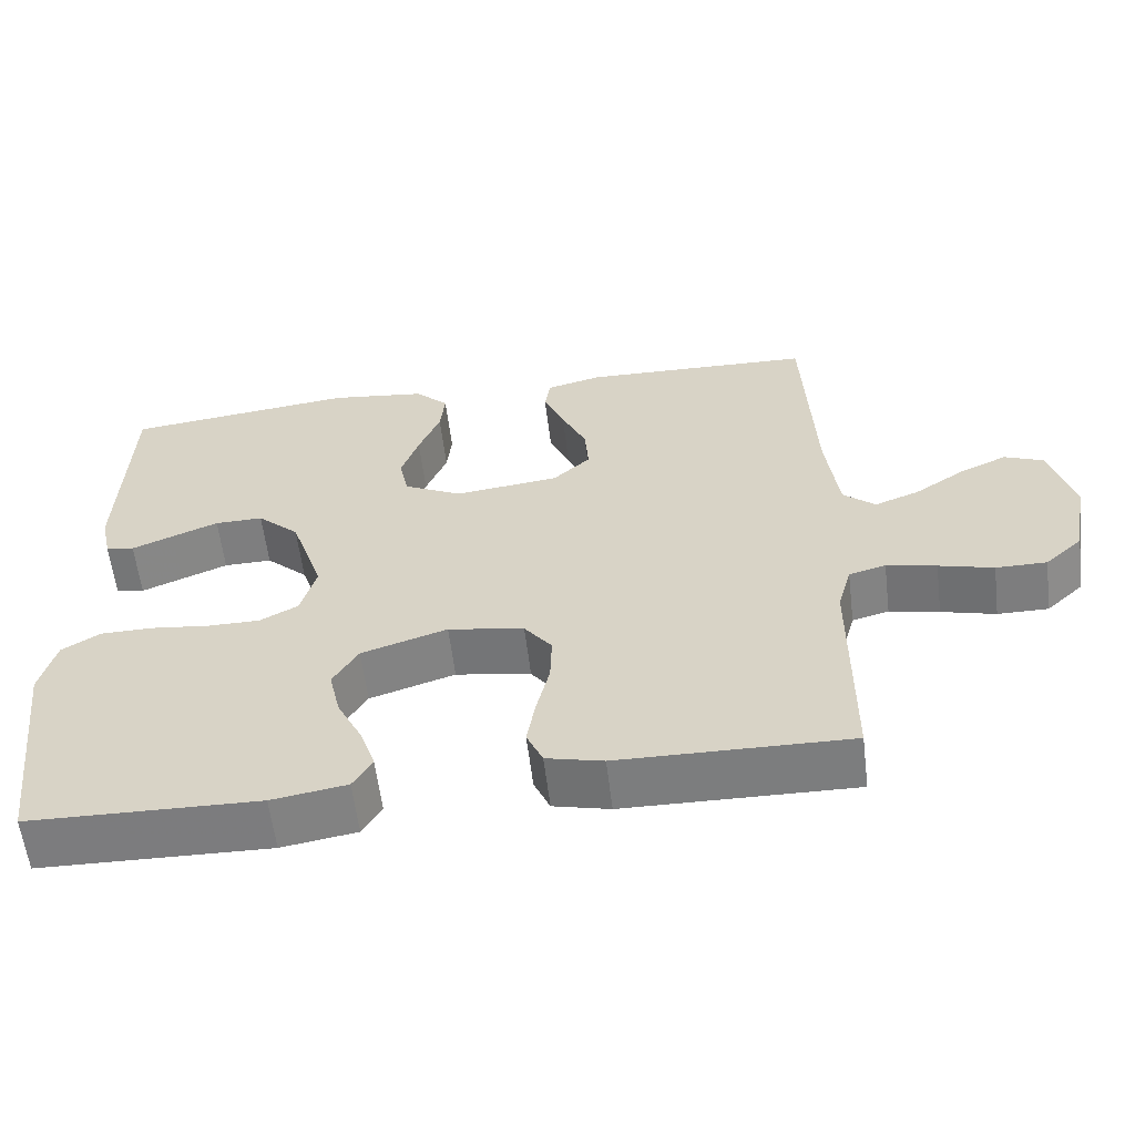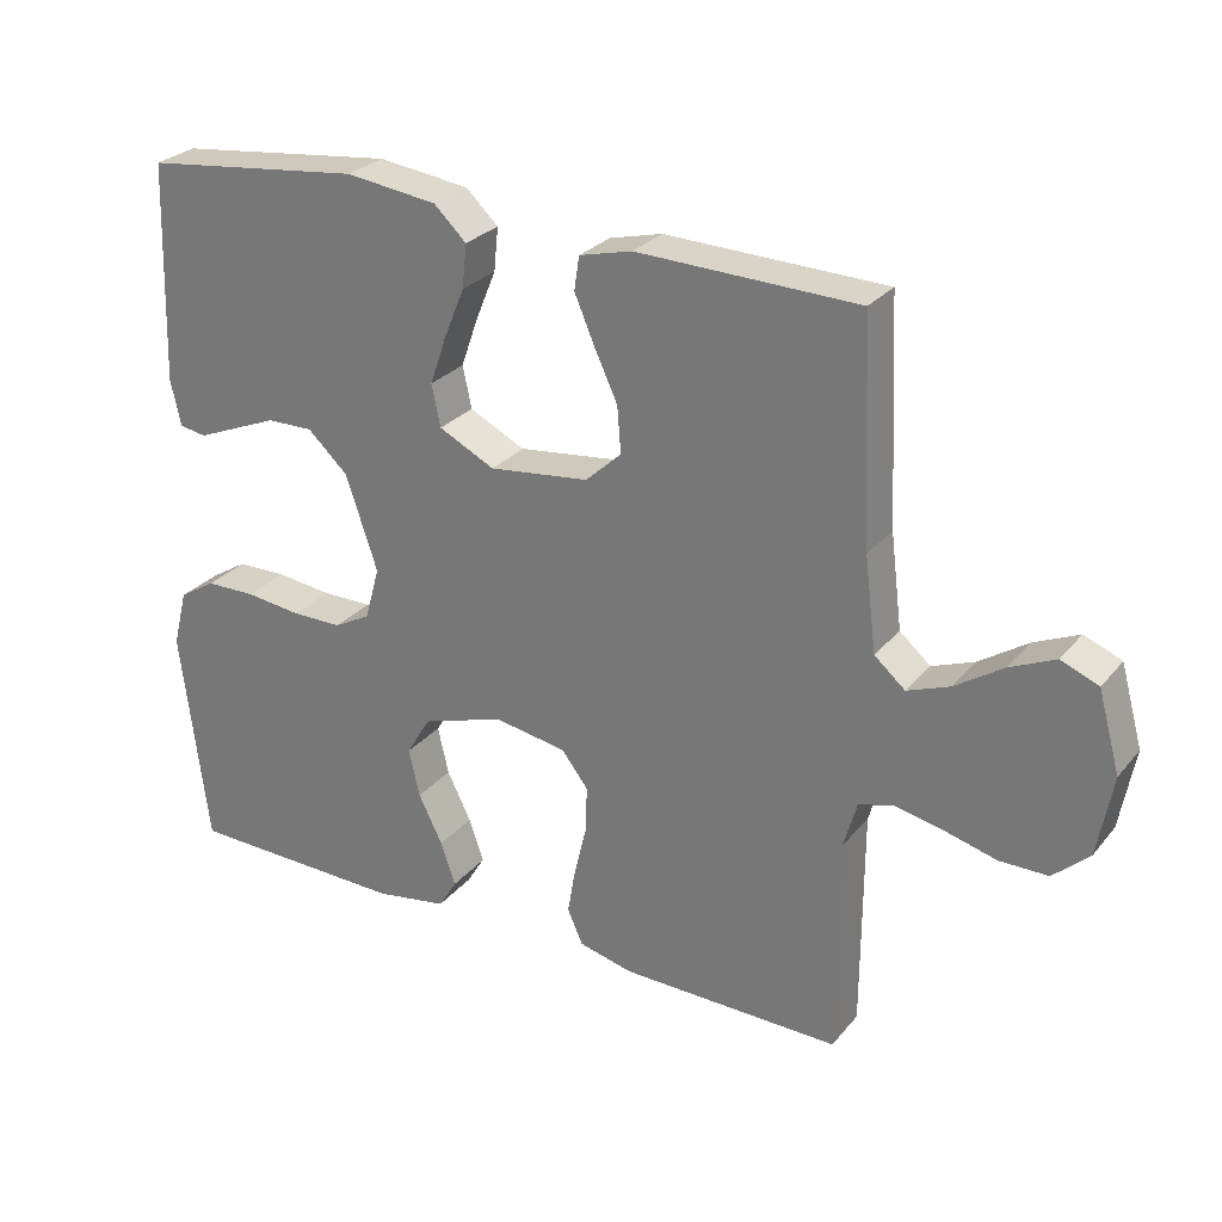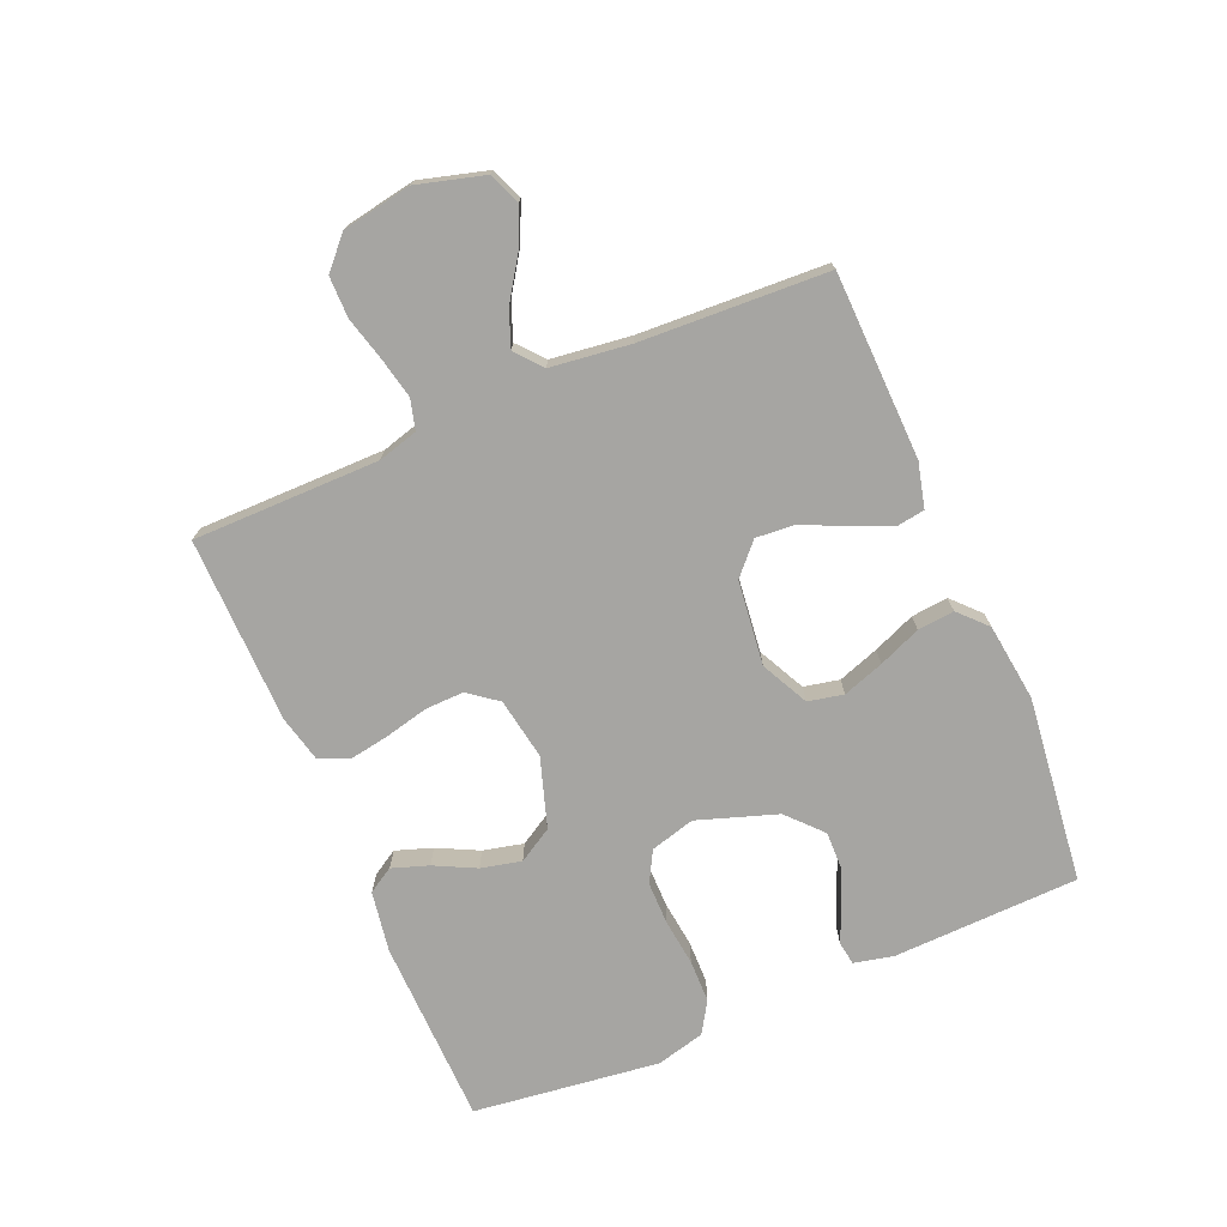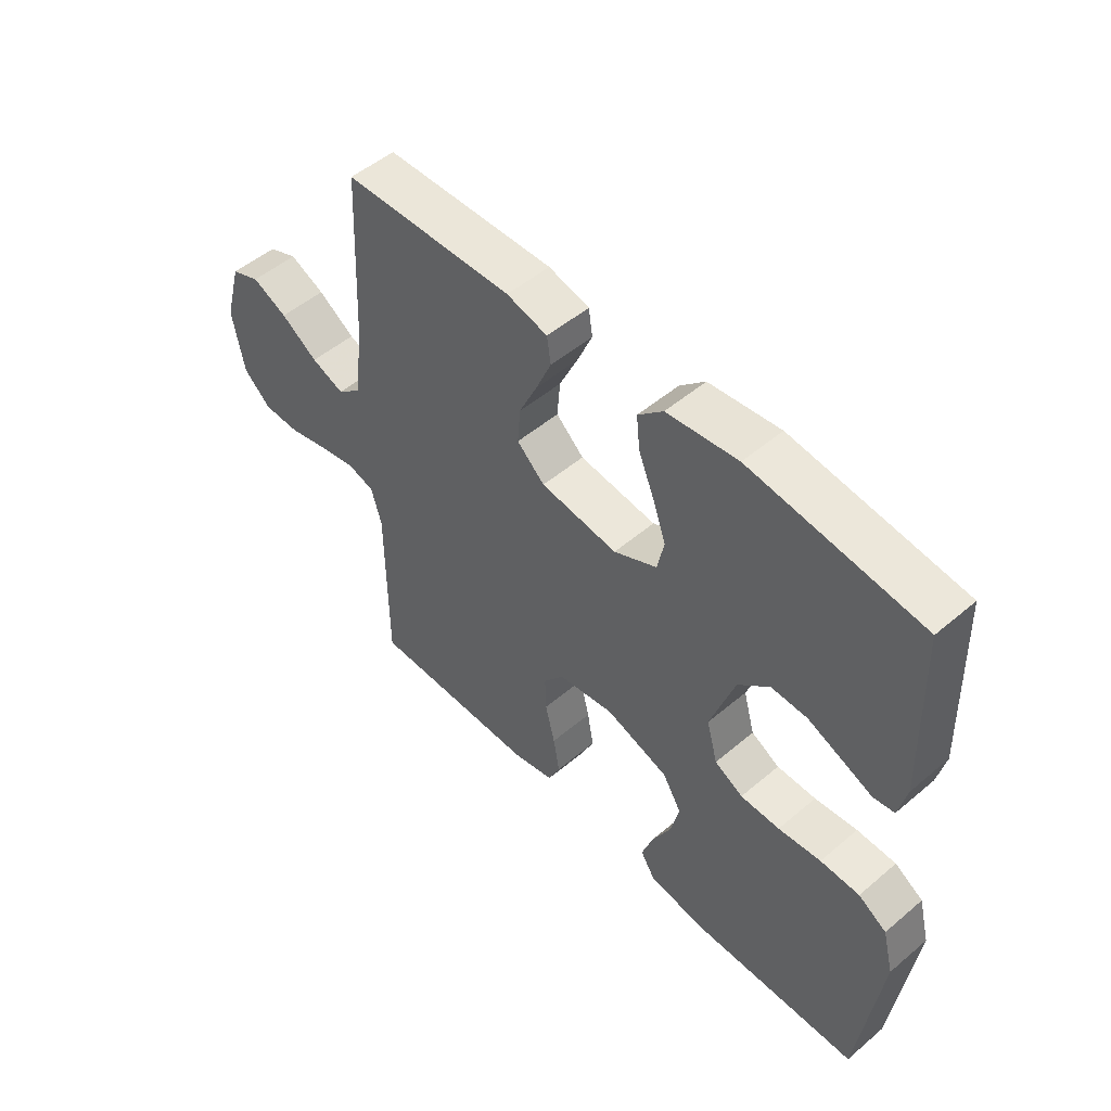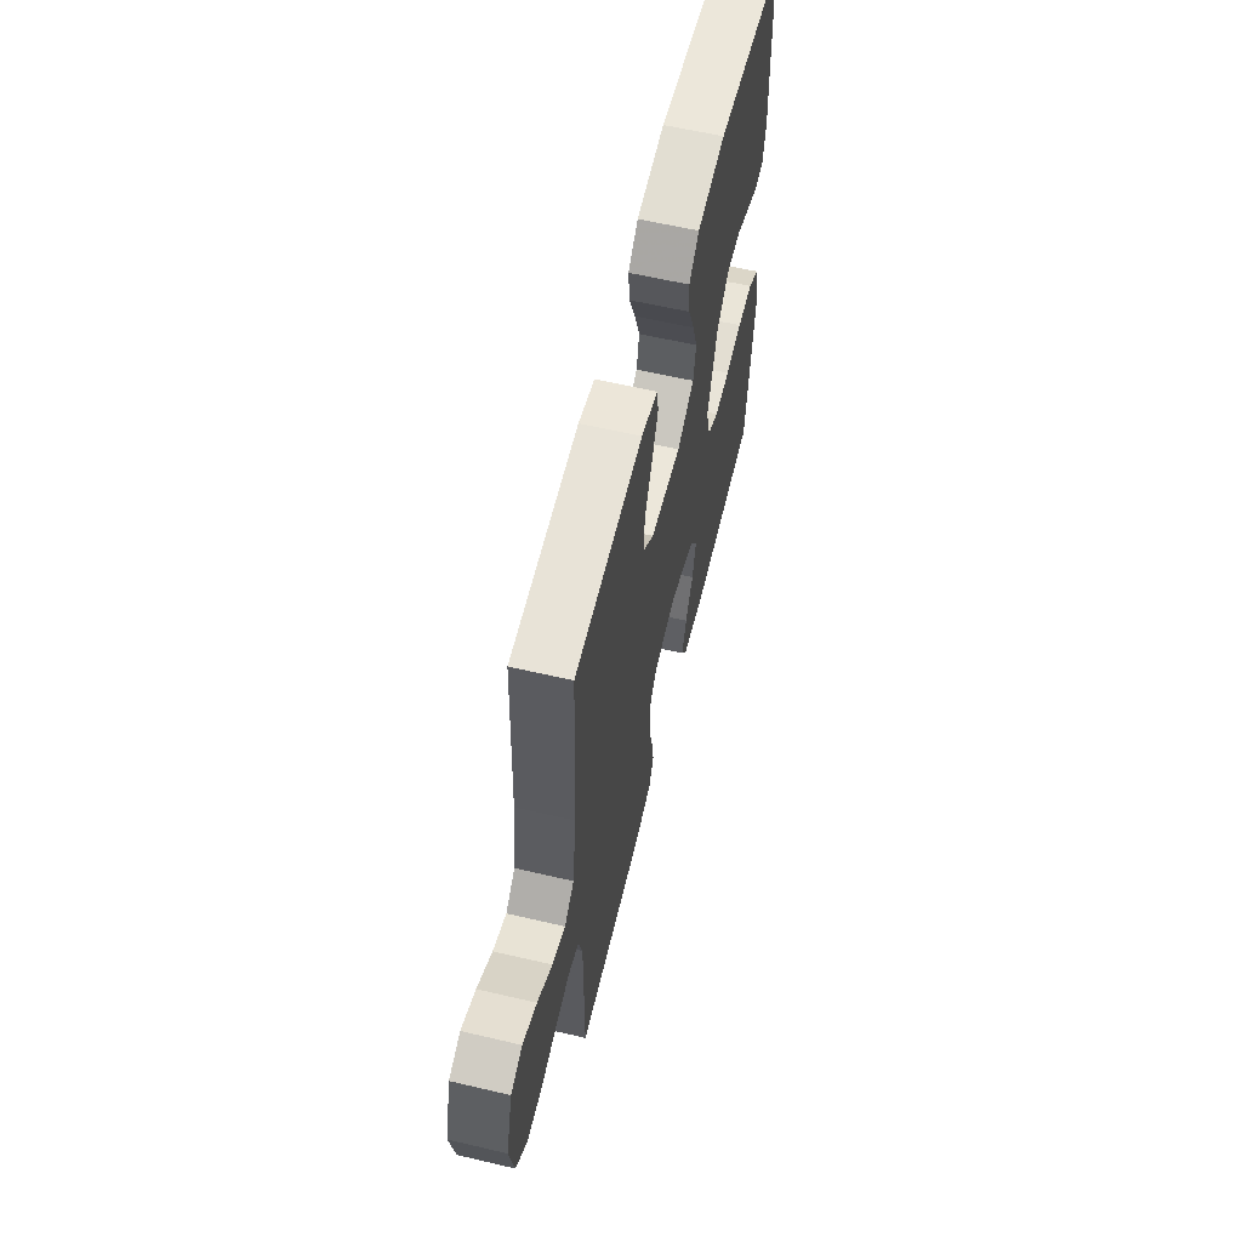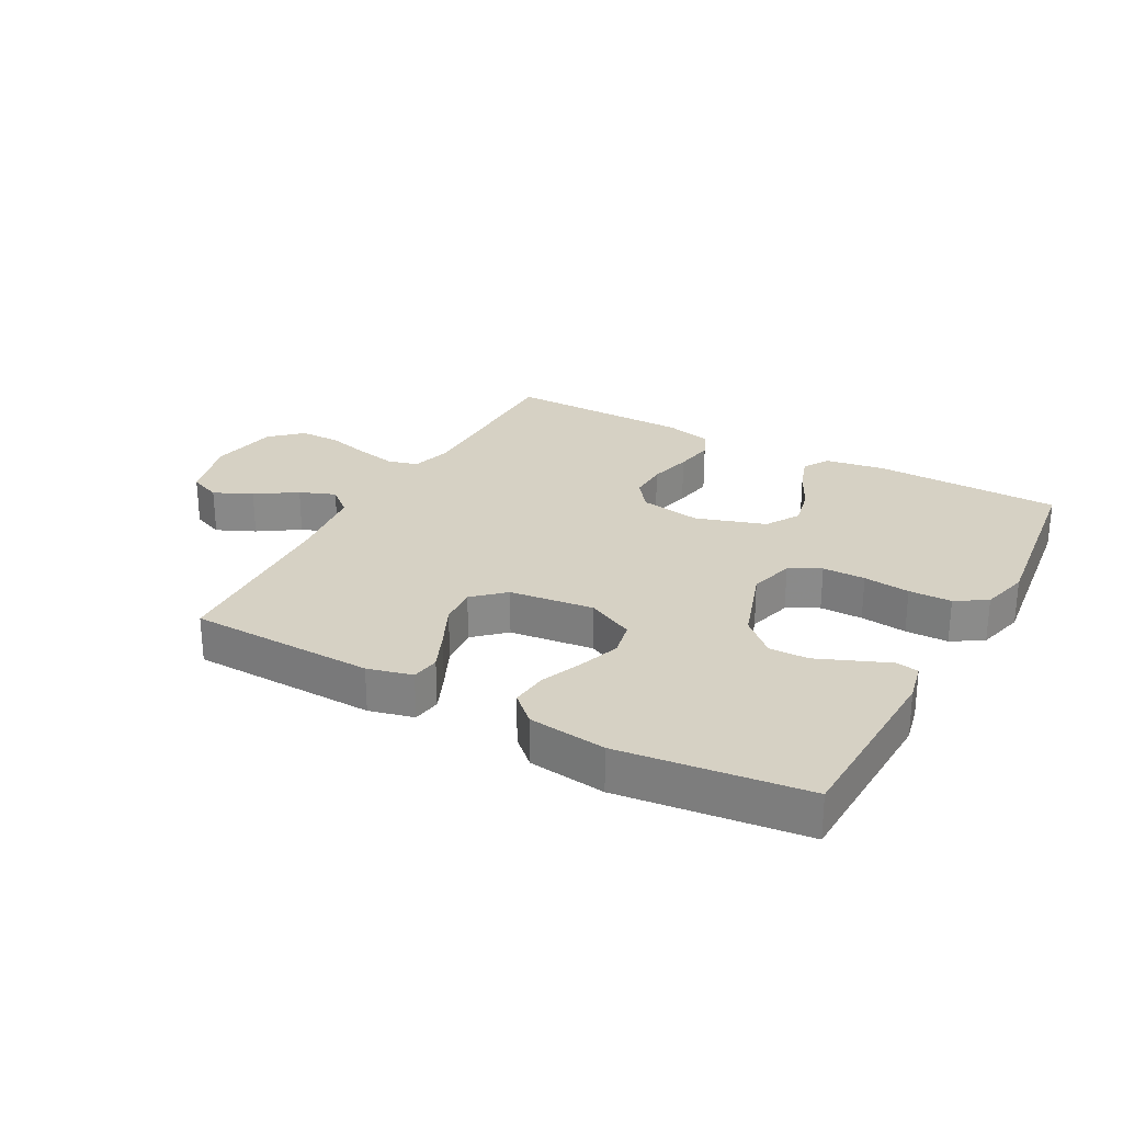
<metadata>
{"format":"obj","ext":"obj","renderer":"f3d","projection":"perspective","resolution":1024,"background":"white","views":[{"elev":-59.2,"azim":-173.1,"up":"+Z"},{"elev":27.3,"azim":-149.2,"up":"+Z"},{"elev":-73.6,"azim":-67.0,"up":"+Y"},{"elev":51.2,"azim":47.4,"up":"+Z"},{"elev":60.2,"azim":-76.5,"up":"+Z"},{"elev":26.6,"azim":28.6,"up":"+Y"}]}
</metadata>
<code>
v -0.5 0.07 0.5
v -0.2 0.07 0.509
v -0.128 0.07 0.491
v -0.121 0.07 0.445
v -0.148 0.07 0.382
v -0.18 0.07 0.313
v -0.185 0.07 0.25
v -0.136 0.07 0.205
v 0 0.07 0.189
v 0.076 0.07 0.227
v 0.088 0.07 0.284
v 0.065 0.07 0.35
v 0.037 0.07 0.418
v 0.031 0.07 0.477
v 0.075 0.07 0.519
v 0.2 0.07 0.535
v 0.5 0.07 0.5
v 0.51 0.07 0.2
v 0.496 0.07 0.137
v 0.459 0.07 0.131
v 0.406 0.07 0.153
v 0.345 0.07 0.178
v 0.282 0.07 0.179
v 0.227 0.07 0.128
v 0.184 0.07 0
v 0.204 0.07 -0.072
v 0.254 0.07 -0.099
v 0.323 0.07 -0.099
v 0.398 0.07 -0.09
v 0.467 0.07 -0.091
v 0.517 0.07 -0.122
v 0.537 0.07 -0.2
v 0.5 0.07 -0.5
v 0.2 0.07 -0.507
v 0.102 0.07 -0.491
v 0.077 0.07 -0.45
v 0.097 0.07 -0.391
v 0.13 0.07 -0.325
v 0.145 0.07 -0.26
v 0.112 0.07 -0.205
v 0 0.07 -0.169
v -0.099 0.07 -0.186
v -0.135 0.07 -0.233
v -0.133 0.07 -0.296
v -0.116 0.07 -0.366
v -0.105 0.07 -0.43
v -0.126 0.07 -0.477
v -0.2 0.07 -0.495
v -0.5 0.07 -0.5
v -0.501 0.07 -0.2
v -0.519 0.07 -0.136
v -0.567 0.07 -0.123
v -0.632 0.07 -0.137
v -0.703 0.07 -0.156
v -0.769 0.07 -0.156
v -0.818 0.07 -0.111
v -0.838 0.07 0
v -0.808 0.07 0.108
v -0.757 0.07 0.129
v -0.695 0.07 0.101
v -0.63 0.07 0.058
v -0.572 0.07 0.036
v -0.53 0.07 0.072
v -0.514 0.07 0.2
v -0.5 0 0.5
v -0.2 0 0.509
v -0.128 0 0.491
v -0.121 0 0.445
v -0.148 0 0.382
v -0.18 0 0.313
v -0.185 0 0.25
v -0.136 0 0.205
v 0 0 0.189
v 0.076 0 0.227
v 0.088 0 0.284
v 0.065 0 0.35
v 0.037 0 0.418
v 0.031 0 0.477
v 0.075 0 0.519
v 0.2 0 0.535
v 0.5 0 0.5
v 0.51 0 0.2
v 0.496 0 0.137
v 0.459 0 0.131
v 0.406 0 0.153
v 0.345 0 0.178
v 0.282 0 0.179
v 0.227 0 0.128
v 0.184 0 0
v 0.204 0 -0.072
v 0.254 0 -0.099
v 0.323 0 -0.099
v 0.398 0 -0.09
v 0.467 0 -0.091
v 0.517 0 -0.122
v 0.537 0 -0.2
v 0.5 0 -0.5
v 0.2 0 -0.507
v 0.102 0 -0.491
v 0.077 0 -0.45
v 0.097 0 -0.391
v 0.13 0 -0.325
v 0.145 0 -0.26
v 0.112 0 -0.205
v 0 0 -0.169
v -0.099 0 -0.186
v -0.135 0 -0.233
v -0.133 0 -0.296
v -0.116 0 -0.366
v -0.105 0 -0.43
v -0.126 0 -0.477
v -0.2 0 -0.495
v -0.5 0 -0.5
v -0.501 0 -0.2
v -0.519 0 -0.136
v -0.567 0 -0.123
v -0.632 0 -0.137
v -0.703 0 -0.156
v -0.769 0 -0.156
v -0.818 0 -0.111
v -0.838 0 0
v -0.808 0 0.108
v -0.757 0 0.129
v -0.695 0 0.101
v -0.63 0 0.058
v -0.572 0 0.036
v -0.53 0 0.072
v -0.514 0 0.2
f 59 60 61
f 58 59 61
f 57 58 61
f 56 57 61
f 55 56 61
f 54 55 61
f 53 54 61
f 52 53 61 62
f 51 52 62 63
f 48 49 50
f 47 48 50
f 46 47 50
f 45 46 50
f 44 45 50
f 51 63 64
f 50 51 64
f 44 50 64
f 43 44 64
f 36 37 38
f 35 36 38
f 34 35 38
f 33 34 38
f 32 33 38
f 31 32 38
f 30 31 38
f 29 30 38
f 28 29 38
f 27 28 38 39
f 26 27 39 40
f 19 20 21
f 18 19 21
f 17 18 21
f 16 17 21
f 15 16 21
f 14 15 21
f 13 14 21
f 12 13 21
f 11 12 21 22
f 10 11 22 23
f 4 5 6
f 3 4 6
f 2 3 6
f 1 2 6
f 64 1 6
f 64 6 7
f 64 7 8
f 43 64 8
f 42 43 8
f 41 42 8 9
f 41 9 10
f 40 41 10
f 26 40 10
f 25 26 10
f 24 25 10
f 10 23 24
f 125 124 123
f 125 123 122
f 125 122 121
f 125 121 120
f 125 120 119
f 125 119 118
f 125 118 117
f 126 125 117 116
f 127 126 116 115
f 114 113 112
f 114 112 111
f 114 111 110
f 114 110 109
f 114 109 108
f 128 127 115
f 128 115 114
f 128 114 108
f 128 108 107
f 102 101 100
f 102 100 99
f 102 99 98
f 102 98 97
f 102 97 96
f 102 96 95
f 102 95 94
f 102 94 93
f 102 93 92
f 103 102 92 91
f 104 103 91 90
f 85 84 83
f 85 83 82
f 85 82 81
f 85 81 80
f 85 80 79
f 85 79 78
f 85 78 77
f 85 77 76
f 86 85 76 75
f 87 86 75 74
f 70 69 68
f 70 68 67
f 70 67 66
f 70 66 65
f 70 65 128
f 71 70 128
f 72 71 128
f 72 128 107
f 72 107 106
f 73 72 106 105
f 74 73 105
f 74 105 104
f 74 104 90
f 74 90 89
f 74 89 88
f 88 87 74
f 1 65 66 2
f 2 66 67 3
f 3 67 68 4
f 4 68 69 5
f 5 69 70 6
f 6 70 71 7
f 7 71 72 8
f 8 72 73 9
f 9 73 74 10
f 10 74 75 11
f 11 75 76 12
f 12 76 77 13
f 13 77 78 14
f 14 78 79 15
f 15 79 80 16
f 16 80 81 17
f 17 81 82 18
f 18 82 83 19
f 19 83 84 20
f 20 84 85 21
f 21 85 86 22
f 22 86 87 23
f 23 87 88 24
f 24 88 89 25
f 25 89 90 26
f 26 90 91 27
f 27 91 92 28
f 28 92 93 29
f 29 93 94 30
f 30 94 95 31
f 31 95 96 32
f 32 96 97 33
f 33 97 98 34
f 34 98 99 35
f 35 99 100 36
f 36 100 101 37
f 37 101 102 38
f 38 102 103 39
f 39 103 104 40
f 40 104 105 41
f 41 105 106 42
f 42 106 107 43
f 43 107 108 44
f 44 108 109 45
f 45 109 110 46
f 46 110 111 47
f 47 111 112 48
f 48 112 113 49
f 49 113 114 50
f 50 114 115 51
f 51 115 116 52
f 52 116 117 53
f 53 117 118 54
f 54 118 119 55
f 55 119 120 56
f 56 120 121 57
f 57 121 122 58
f 58 122 123 59
f 59 123 124 60
f 60 124 125 61
f 61 125 126 62
f 62 126 127 63
f 63 127 128 64
f 64 128 65 1

</code>
